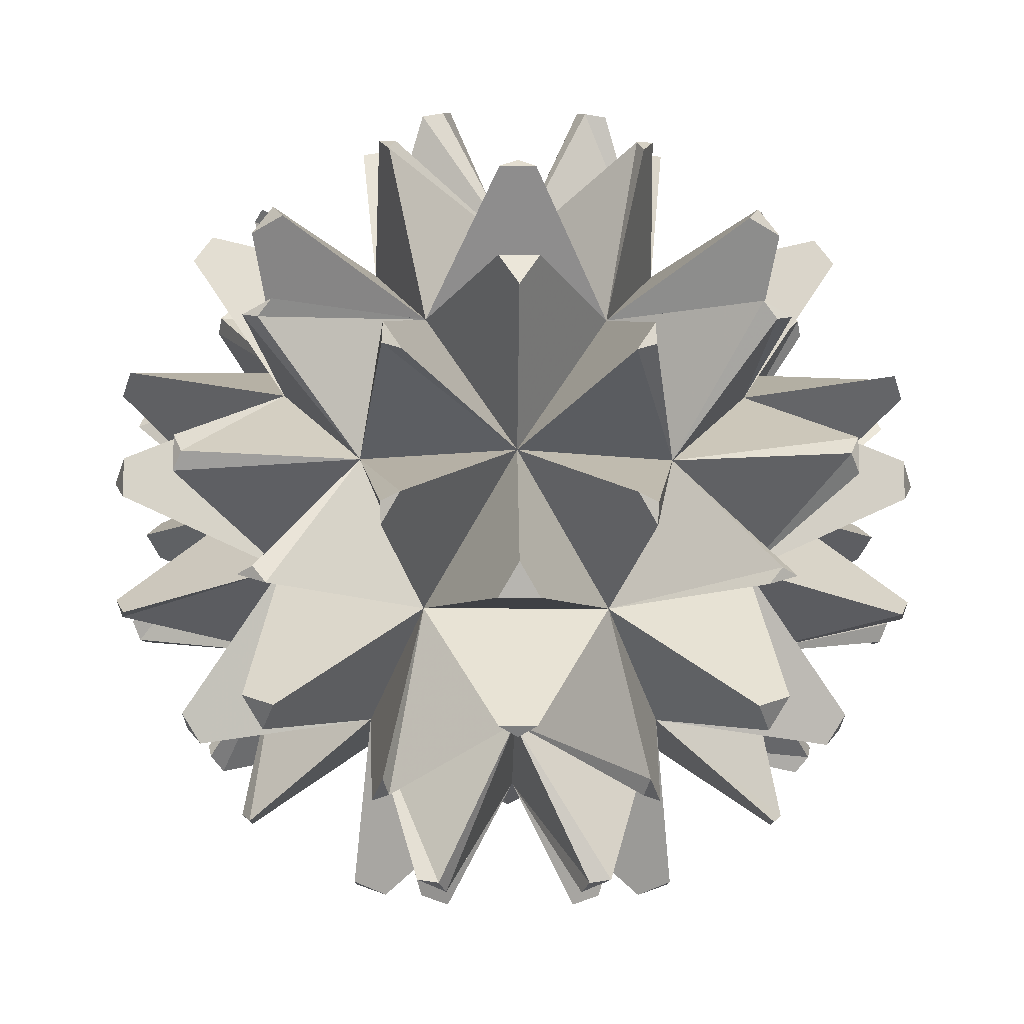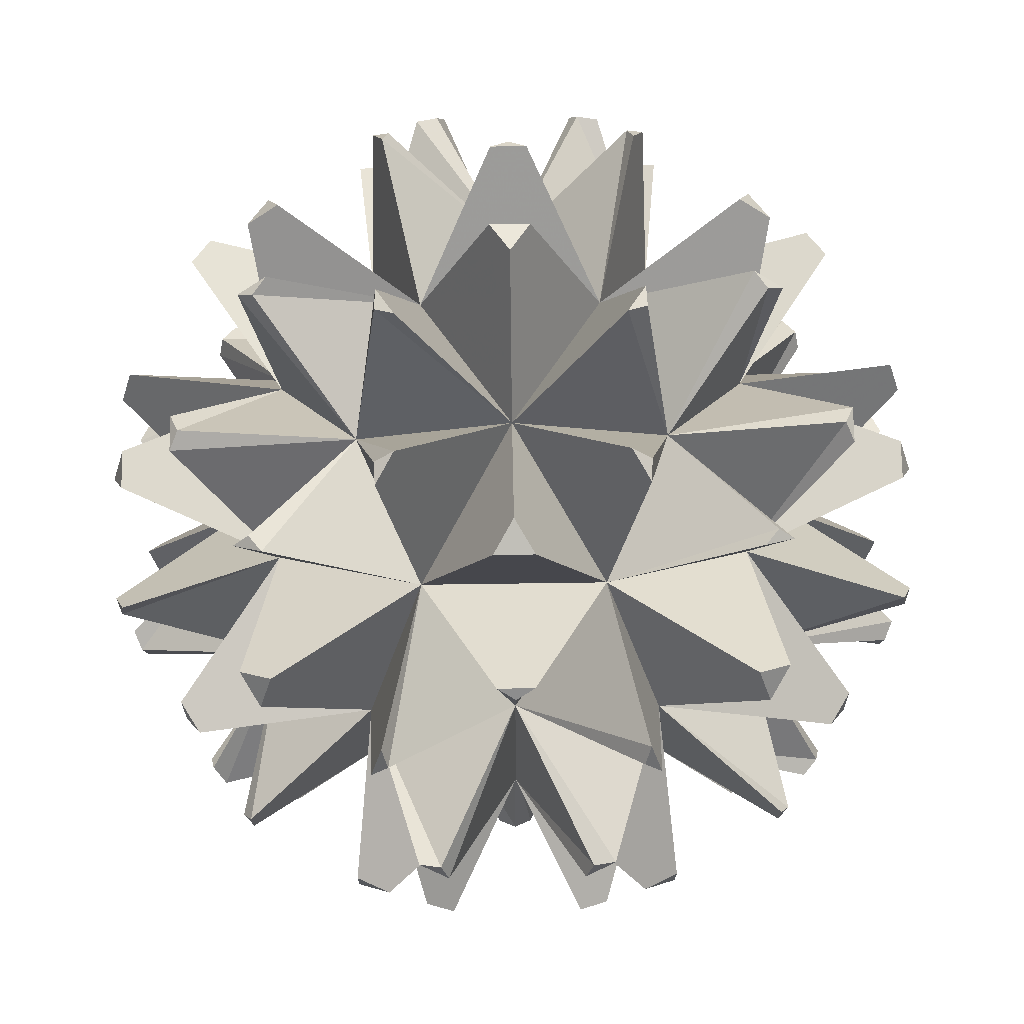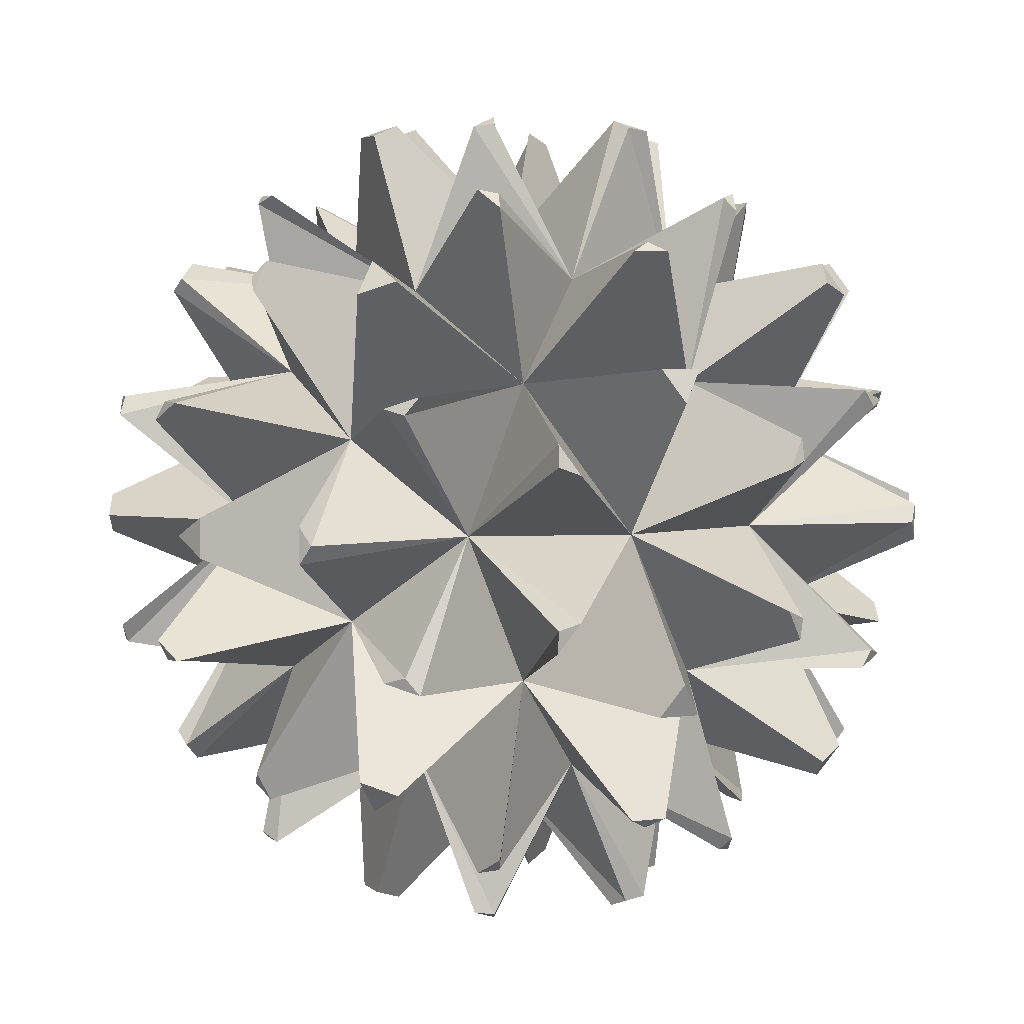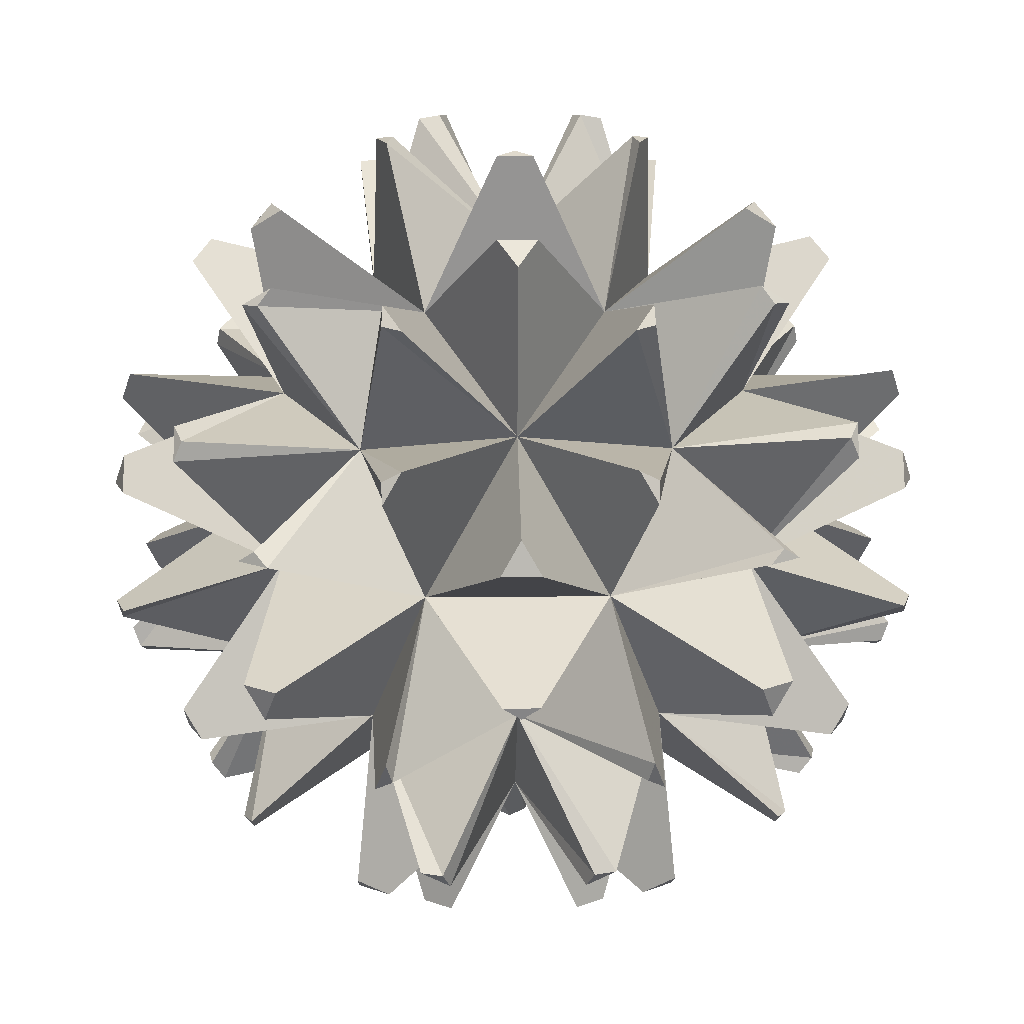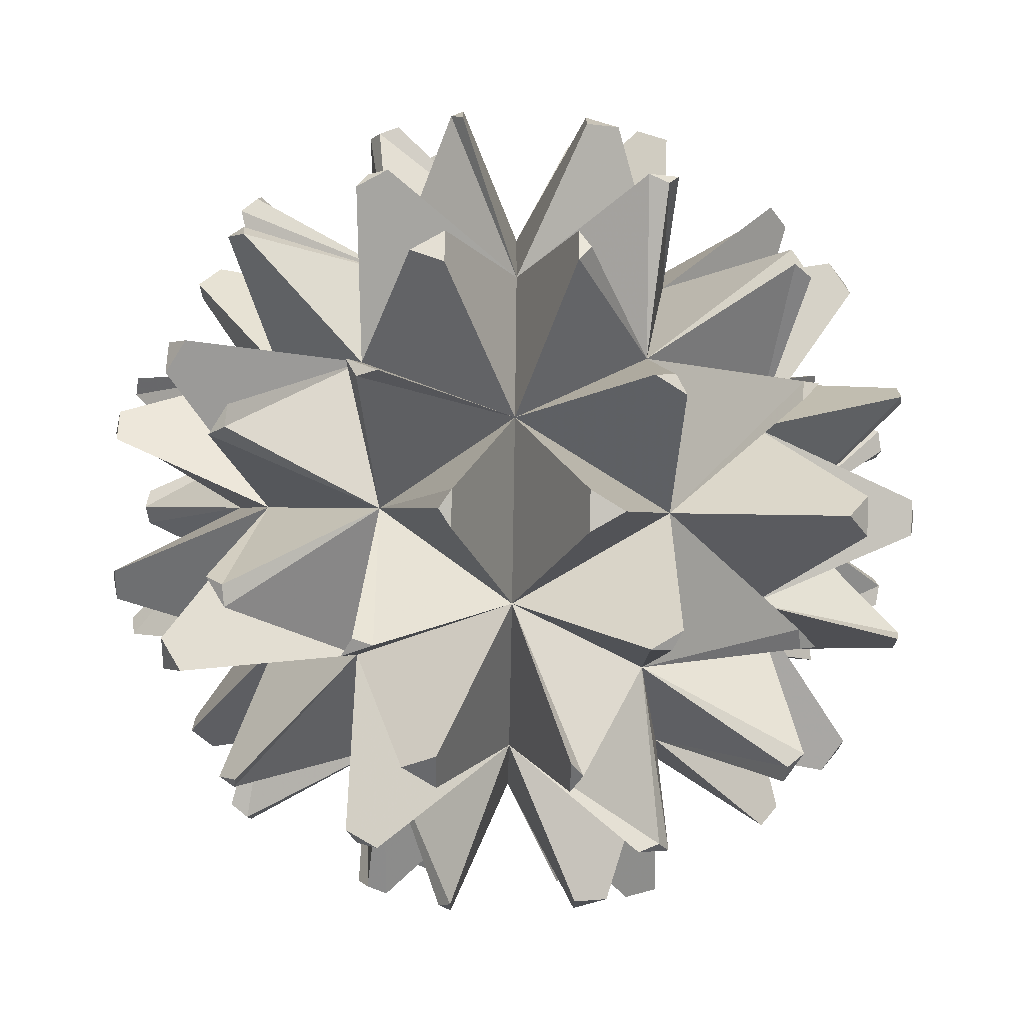
<metadata>
{"format":"obj","ext":"obj","renderer":"f3d","projection":"perspective","resolution":1024,"background":"white","views":[{"elev":-11.9,"azim":147.3,"up":"+Z"},{"elev":72.8,"azim":57.5,"up":"+Z"},{"elev":4.7,"azim":124.9,"up":"+Z"},{"elev":17.3,"azim":-91.2,"up":"+Y"},{"elev":-72.3,"azim":25.6,"up":"+Z"}]}
</metadata>
<code>
o Icosphere_Icosphere.001
v 0 -1 0
v 0.7236 -0.4472 0.5257
v -0.2764 -0.4472 0.8506
v -0.8944 -0.4472 0
v -0.2764 -0.4472 -0.8506
v 0.7236 -0.4472 -0.5257
v 0.2764 0.4472 0.8506
v -0.7236 0.4472 0.5257
v -0.7236 0.4472 -0.5257
v 0.2764 0.4472 -0.8506
v 0.8944 0.4472 0
v 0 1 0
v -0.1625 -0.8507 0.5
v 0.4253 -0.8507 0.309
v 0.2629 -0.5257 0.809
v 0.8506 -0.5257 0
v 0.4253 -0.8507 -0.309
v -0.5257 -0.8507 0
v -0.6882 -0.5257 0.5
v -0.1625 -0.8507 -0.5
v -0.6882 -0.5257 -0.5
v 0.2629 -0.5257 -0.809
v 0.9511 0 0.309
v 0.9511 0 -0.309
v 0 0 1
v 0.5878 0 0.809
v -0.9511 0 0.309
v -0.5878 0 0.809
v -0.5878 0 -0.809
v -0.9511 0 -0.309
v 0.5878 0 -0.809
v 0 0 -1
v 0.6882 0.5257 0.5
v -0.2629 0.5257 0.809
v -0.8506 0.5257 0
v -0.2629 0.5257 -0.809
v 0.6882 0.5257 -0.5
v 0.1625 0.8507 0.5
v 0.5257 0.8507 0
v -0.4253 0.8507 0.309
v -0.4253 0.8507 -0.309
v 0.1625 0.8507 -0.5
v 0.1354 -1.409 0.4169
v 0.2065 -1.398 0.4367
v 0.08966 -1.398 0.4747
v 1.043 -0.9473 0.4392
v 0.9944 -1.004 0.4358
v 1.079 -0.9395 0.3744
v -0.3546 -1.409 0.2576
v -0.3515 -1.398 0.3313
v -0.4237 -1.398 0.2319
v -0.3546 -1.409 -0.2576
v -0.4237 -1.398 -0.2319
v -0.3515 -1.398 -0.3313
v 0.1354 -1.409 -0.4169
v 0.08966 -1.398 -0.4747
v 0.2065 -1.398 -0.4367
v 1.314 -0.509 0.4392
v 1.323 -0.5449 0.3744
v 1.343 -0.4404 0.4358
v -0.01171 -0.509 1.385
v 0.05274 -0.5449 1.374
v 0.0005 -0.4404 1.412
v -1.321 -0.509 0.4169
v -1.29 -0.5449 0.4747
v -1.342 -0.4404 0.4367
v -0.8046 -0.509 -1.127
v -0.8501 -0.5449 -1.08
v -0.8302 -0.4404 -1.142
v 0.8236 -0.509 -1.114
v 0.7648 -0.5449 -1.142
v 0.8294 -0.4404 -1.142
v 1.178 -0.2381 0.856
v 1.221 -0.1965 0.8111
v 1.149 -0.1965 0.9104
v -0.45 -0.2381 1.385
v -0.3941 -0.1965 1.412
v -0.5109 -0.1965 1.374
v -1.456 -0.2381 0
v -1.464 -0.1965 0.06141
v -1.464 -0.1965 -0.06141
v -0.45 -0.2381 -1.385
v -0.5109 -0.1965 -1.374
v -0.3941 -0.1965 -1.412
v 1.178 -0.2381 -0.856
v 1.149 -0.1965 -0.9104
v 1.221 -0.1965 -0.8111
v 0.5855 0.9473 0.9682
v 0.6528 0.9395 0.937
v 0.5483 1.004 0.937
v -0.7399 0.9473 0.856
v -0.6895 0.9395 0.9104
v -0.7217 1.004 0.8111
v -1.043 0.9473 -0.4392
v -1.079 0.9395 -0.3744
v -0.9944 1.004 -0.4358
v 0.09542 0.9473 -1.127
v 0.02263 0.9395 -1.142
v 0.1071 1.004 -1.08
v 1.102 0.9473 -0.2576
v 1.093 0.9395 -0.3313
v 1.061 1.004 -0.2319
v -0.1071 -1.004 1.08
v -0.02263 -0.9395 1.142
v -0.09542 -0.9473 1.127
v 0.2019 -1.19 0.8386
v 0.3296 -1.19 0.7971
v 0.2943 -1.119 0.9057
v 0.7217 -1.004 0.8111
v 0.7399 -0.9473 0.856
v 0.6895 -0.9395 0.9104
v 1.079 -0.9395 -0.3744
v 0.9944 -1.004 -0.4358
v 1.043 -0.9473 -0.4392
v 0.9523 -1.119 0
v 0.8599 -1.19 0.06712
v 0.8599 -1.19 -0.06712
v 0.4791 -1.398 0.0614
v 0.4383 -1.409 0
v 0.4791 -1.398 -0.0614
v -1.061 -1.004 0.2319
v -1.093 -0.9395 0.3313
v -1.102 -0.9473 0.2576
v -0.7352 -1.19 0.4512
v -0.6562 -1.19 0.5598
v -0.7705 -1.119 0.5598
v -0.5483 -1.004 0.937
v -0.5855 -0.9473 0.9682
v -0.6528 -0.9395 0.937
v -0.5483 -1.004 -0.937
v -0.6528 -0.9395 -0.937
v -0.5855 -0.9473 -0.9682
v -0.6562 -1.19 -0.5598
v -0.7352 -1.19 -0.4512
v -0.7705 -1.119 -0.5598
v -1.061 -1.004 -0.2319
v -1.102 -0.9473 -0.2576
v -1.093 -0.9395 -0.3313
v 0.7217 -1.004 -0.8111
v 0.6895 -0.9395 -0.9104
v 0.7399 -0.9473 -0.856
v 0.3296 -1.19 -0.7971
v 0.2019 -1.19 -0.8386
v 0.2943 -1.119 -0.9057
v -0.1071 -1.004 -1.08
v -0.09542 -0.9473 -1.127
v -0.02263 -0.9395 -1.142
v 1.464 0.1965 0.06141
v 1.464 0.1965 -0.06141
v 1.456 0.2381 0
v 1.449 -0.2372 0.06713
v 1.427 -0.3514 0
v 1.449 -0.2372 -0.06713
v 1.323 -0.5449 -0.3744
v 1.314 -0.509 -0.4392
v 1.343 -0.4404 -0.4358
v 0.3941 0.1965 1.412
v 0.5109 0.1965 1.374
v 0.45 0.2381 1.385
v 0.3838 -0.2372 1.398
v 0.4409 -0.3514 1.357
v 0.5115 -0.2372 1.357
v 0.7648 -0.5449 1.142
v 0.8236 -0.509 1.114
v 0.8294 -0.4404 1.142
v -1.221 0.1965 0.8111
v -1.149 0.1965 0.9104
v -1.178 0.2381 0.856
v -1.211 -0.2372 0.7971
v -1.154 -0.3514 0.8386
v -1.132 -0.2372 0.9057
v -0.8501 -0.5449 1.08
v -0.8046 -0.509 1.127
v -0.8302 -0.4404 1.142
v -1.149 0.1965 -0.9104
v -1.221 0.1965 -0.8111
v -1.178 0.2381 -0.856
v -1.132 -0.2372 -0.9057
v -1.154 -0.3514 -0.8386
v -1.211 -0.2372 -0.7971
v -1.29 -0.5449 -0.4747
v -1.321 -0.509 -0.4169
v -1.342 -0.4404 -0.4367
v 0.5109 0.1965 -1.374
v 0.3941 0.1965 -1.412
v 0.45 0.2381 -1.385
v 0.5115 -0.2372 -1.357
v 0.4409 -0.3514 -1.357
v 0.3838 -0.2372 -1.398
v 0.05274 -0.5449 -1.374
v -0.01171 -0.509 -1.385
v 0.0005 -0.4404 -1.412
v 0.8302 0.4404 1.142
v 0.8501 0.5449 1.08
v 0.8046 0.509 1.127
v 1.132 0.2372 0.9057
v 1.211 0.2372 0.7971
v 1.154 0.3514 0.8386
v 1.342 0.4404 0.4367
v 1.321 0.509 0.4169
v 1.29 0.5449 0.4747
v -0.8294 0.4404 1.142
v -0.7648 0.5449 1.142
v -0.8236 0.509 1.114
v -0.5115 0.2372 1.357
v -0.3838 0.2372 1.398
v -0.4409 0.3514 1.357
v -0.0005 0.4404 1.412
v 0.01171 0.509 1.385
v -0.05274 0.5449 1.374
v -1.343 0.4404 -0.4358
v -1.323 0.5449 -0.3744
v -1.314 0.509 -0.4392
v -1.449 0.2372 -0.06713
v -1.449 0.2372 0.06713
v -1.427 0.3514 0
v -1.343 0.4404 0.4358
v -1.314 0.509 0.4392
v -1.323 0.5449 0.3744
v -0.0005 0.4404 -1.412
v -0.05274 0.5449 -1.374
v 0.01171 0.509 -1.385
v -0.3838 0.2372 -1.398
v -0.5115 0.2372 -1.357
v -0.4409 0.3514 -1.357
v -0.8294 0.4404 -1.142
v -0.8236 0.509 -1.114
v -0.7648 0.5449 -1.142
v 1.342 0.4404 -0.4367
v 1.29 0.5449 -0.4747
v 1.321 0.509 -0.4169
v 1.211 0.2372 -0.7971
v 1.132 0.2372 -0.9057
v 1.154 0.3514 -0.8386
v 0.8302 0.4404 -1.142
v 0.8046 0.509 -1.127
v 0.8501 0.5449 -1.08
v 0.3515 1.398 0.3313
v 0.4237 1.398 0.2319
v 0.3546 1.409 0.2576
v 0.6562 1.19 0.5598
v 0.7705 1.119 0.5598
v 0.7352 1.19 0.4512
v 1.093 0.9395 0.3313
v 1.102 0.9473 0.2576
v 1.061 1.004 0.2319
v -0.2065 1.398 0.4367
v -0.08966 1.398 0.4747
v -0.1354 1.409 0.4169
v -0.3296 1.19 0.7971
v -0.2943 1.119 0.9057
v -0.2019 1.19 0.8386
v 0.02263 0.9395 1.142
v 0.09542 0.9473 1.127
v 0.1071 1.004 1.08
v -0.4791 1.398 -0.0614
v -0.4791 1.398 0.0614
v -0.4383 1.409 0
v -0.8599 1.19 -0.06712
v -0.9523 1.119 0
v -0.8599 1.19 0.06712
v -1.079 0.9395 0.3744
v -1.043 0.9473 0.4392
v -0.9944 1.004 0.4358
v -0.08966 1.398 -0.4747
v -0.2065 1.398 -0.4367
v -0.1354 1.409 -0.4169
v -0.2019 1.19 -0.8386
v -0.2943 1.119 -0.9057
v -0.3296 1.19 -0.7971
v -0.6895 0.9395 -0.9104
v -0.7399 0.9473 -0.856
v -0.7217 1.004 -0.8111
v 0.4237 1.398 -0.2319
v 0.3515 1.398 -0.3313
v 0.3546 1.409 -0.2576
v 0.7352 1.19 -0.4512
v 0.7705 1.119 -0.5598
v 0.6562 1.19 -0.5598
v 0.6528 0.9395 -0.937
v 0.5855 0.9473 -0.9682
v 0.5483 1.004 -0.937
f 43 44 45
f 14 44 43 1
f 13 45 44 14
f 1 43 45 13
f 46 47 48
f 14 47 46 2
f 16 48 47 14
f 2 46 48 16
f 49 50 51
f 13 50 49 1
f 18 51 50 13
f 1 49 51 18
f 52 53 54
f 18 53 52 1
f 20 54 53 18
f 1 52 54 20
f 55 56 57
f 20 56 55 1
f 17 57 56 20
f 1 55 57 17
f 58 59 60
f 16 59 58 2
f 23 60 59 16
f 2 58 60 23
f 61 62 63
f 15 62 61 3
f 25 63 62 15
f 3 61 63 25
f 64 65 66
f 19 65 64 4
f 27 66 65 19
f 4 64 66 27
f 67 68 69
f 21 68 67 5
f 29 69 68 21
f 5 67 69 29
f 70 71 72
f 22 71 70 6
f 31 72 71 22
f 6 70 72 31
f 73 74 75
f 23 74 73 2
f 26 75 74 23
f 2 73 75 26
f 76 77 78
f 25 77 76 3
f 28 78 77 25
f 3 76 78 28
f 79 80 81
f 27 80 79 4
f 30 81 80 27
f 4 79 81 30
f 82 83 84
f 29 83 82 5
f 32 84 83 29
f 5 82 84 32
f 85 86 87
f 31 86 85 6
f 24 87 86 31
f 6 85 87 24
f 88 89 90
f 33 89 88 7
f 38 90 89 33
f 7 88 90 38
f 91 92 93
f 34 92 91 8
f 40 93 92 34
f 8 91 93 40
f 94 95 96
f 35 95 94 9
f 41 96 95 35
f 9 94 96 41
f 97 98 99
f 36 98 97 10
f 42 99 98 36
f 10 97 99 42
f 100 101 102
f 37 101 100 11
f 39 102 101 37
f 11 100 102 39
f 103 104 105
f 15 104 103 13
f 3 105 104 15
f 13 103 105 3
f 106 107 108
f 14 107 106 13
f 15 108 107 14
f 13 106 108 15
f 109 110 111
f 2 110 109 14
f 15 111 110 2
f 14 109 111 15
f 112 113 114
f 17 113 112 16
f 6 114 113 17
f 16 112 114 6
f 115 116 117
f 14 116 115 16
f 17 117 116 14
f 16 115 117 17
f 118 119 120
f 1 119 118 14
f 17 120 119 1
f 14 118 120 17
f 121 122 123
f 19 122 121 18
f 4 123 122 19
f 18 121 123 4
f 124 125 126
f 13 125 124 18
f 19 126 125 13
f 18 124 126 19
f 127 128 129
f 3 128 127 13
f 19 129 128 3
f 13 127 129 19
f 130 131 132
f 21 131 130 20
f 5 132 131 21
f 20 130 132 5
f 133 134 135
f 18 134 133 20
f 21 135 134 18
f 20 133 135 21
f 136 137 138
f 4 137 136 18
f 21 138 137 4
f 18 136 138 21
f 139 140 141
f 22 140 139 17
f 6 141 140 22
f 17 139 141 6
f 142 143 144
f 20 143 142 17
f 22 144 143 20
f 17 142 144 22
f 145 146 147
f 5 146 145 20
f 22 147 146 5
f 20 145 147 22
f 148 149 150
f 24 149 148 23
f 11 150 149 24
f 23 148 150 11
f 151 152 153
f 16 152 151 23
f 24 153 152 16
f 23 151 153 24
f 154 155 156
f 6 155 154 16
f 24 156 155 6
f 16 154 156 24
f 157 158 159
f 26 158 157 25
f 7 159 158 26
f 25 157 159 7
f 160 161 162
f 15 161 160 25
f 26 162 161 15
f 25 160 162 26
f 163 164 165
f 2 164 163 15
f 26 165 164 2
f 15 163 165 26
f 166 167 168
f 28 167 166 27
f 8 168 167 28
f 27 166 168 8
f 169 170 171
f 19 170 169 27
f 28 171 170 19
f 27 169 171 28
f 172 173 174
f 3 173 172 19
f 28 174 173 3
f 19 172 174 28
f 175 176 177
f 30 176 175 29
f 9 177 176 30
f 29 175 177 9
f 178 179 180
f 21 179 178 29
f 30 180 179 21
f 29 178 180 30
f 181 182 183
f 4 182 181 21
f 30 183 182 4
f 21 181 183 30
f 184 185 186
f 32 185 184 31
f 10 186 185 32
f 31 184 186 10
f 187 188 189
f 22 188 187 31
f 32 189 188 22
f 31 187 189 32
f 190 191 192
f 5 191 190 22
f 32 192 191 5
f 22 190 192 32
f 193 194 195
f 33 194 193 26
f 7 195 194 33
f 26 193 195 7
f 196 197 198
f 23 197 196 26
f 33 198 197 23
f 26 196 198 33
f 199 200 201
f 11 200 199 23
f 33 201 200 11
f 23 199 201 33
f 202 203 204
f 34 203 202 28
f 8 204 203 34
f 28 202 204 8
f 205 206 207
f 25 206 205 28
f 34 207 206 25
f 28 205 207 34
f 208 209 210
f 7 209 208 25
f 34 210 209 7
f 25 208 210 34
f 211 212 213
f 35 212 211 30
f 9 213 212 35
f 30 211 213 9
f 214 215 216
f 27 215 214 30
f 35 216 215 27
f 30 214 216 35
f 217 218 219
f 8 218 217 27
f 35 219 218 8
f 27 217 219 35
f 220 221 222
f 36 221 220 32
f 10 222 221 36
f 32 220 222 10
f 223 224 225
f 29 224 223 32
f 36 225 224 29
f 32 223 225 36
f 226 227 228
f 9 227 226 29
f 36 228 227 9
f 29 226 228 36
f 229 230 231
f 37 230 229 24
f 11 231 230 37
f 24 229 231 11
f 232 233 234
f 31 233 232 24
f 37 234 233 31
f 24 232 234 37
f 235 236 237
f 10 236 235 31
f 37 237 236 10
f 31 235 237 37
f 238 239 240
f 39 239 238 38
f 12 240 239 39
f 38 238 240 12
f 241 242 243
f 33 242 241 38
f 39 243 242 33
f 38 241 243 39
f 244 245 246
f 11 245 244 33
f 39 246 245 11
f 33 244 246 39
f 247 248 249
f 38 248 247 40
f 12 249 248 38
f 40 247 249 12
f 250 251 252
f 34 251 250 40
f 38 252 251 34
f 40 250 252 38
f 253 254 255
f 7 254 253 34
f 38 255 254 7
f 34 253 255 38
f 256 257 258
f 40 257 256 41
f 12 258 257 40
f 41 256 258 12
f 259 260 261
f 35 260 259 41
f 40 261 260 35
f 41 259 261 40
f 262 263 264
f 8 263 262 35
f 40 264 263 8
f 35 262 264 40
f 265 266 267
f 41 266 265 42
f 12 267 266 41
f 42 265 267 12
f 268 269 270
f 36 269 268 42
f 41 270 269 36
f 42 268 270 41
f 271 272 273
f 9 272 271 36
f 41 273 272 9
f 36 271 273 41
f 274 275 276
f 42 275 274 39
f 12 276 275 42
f 39 274 276 12
f 277 278 279
f 37 278 277 39
f 42 279 278 37
f 39 277 279 42
f 280 281 282
f 10 281 280 37
f 42 282 281 10
f 37 280 282 42

</code>
